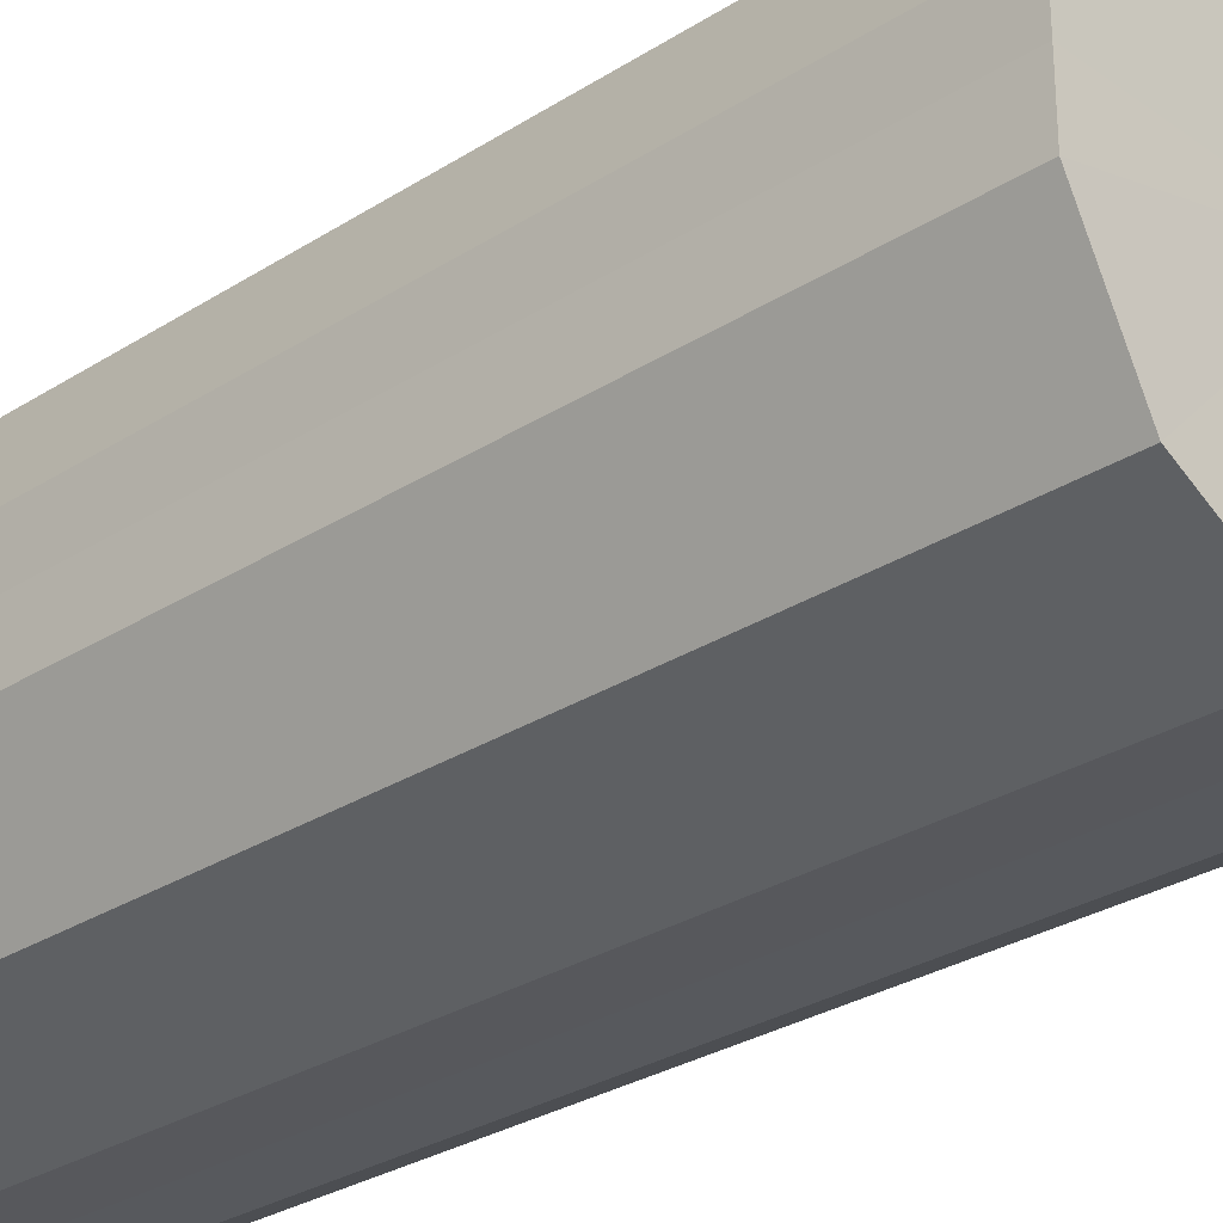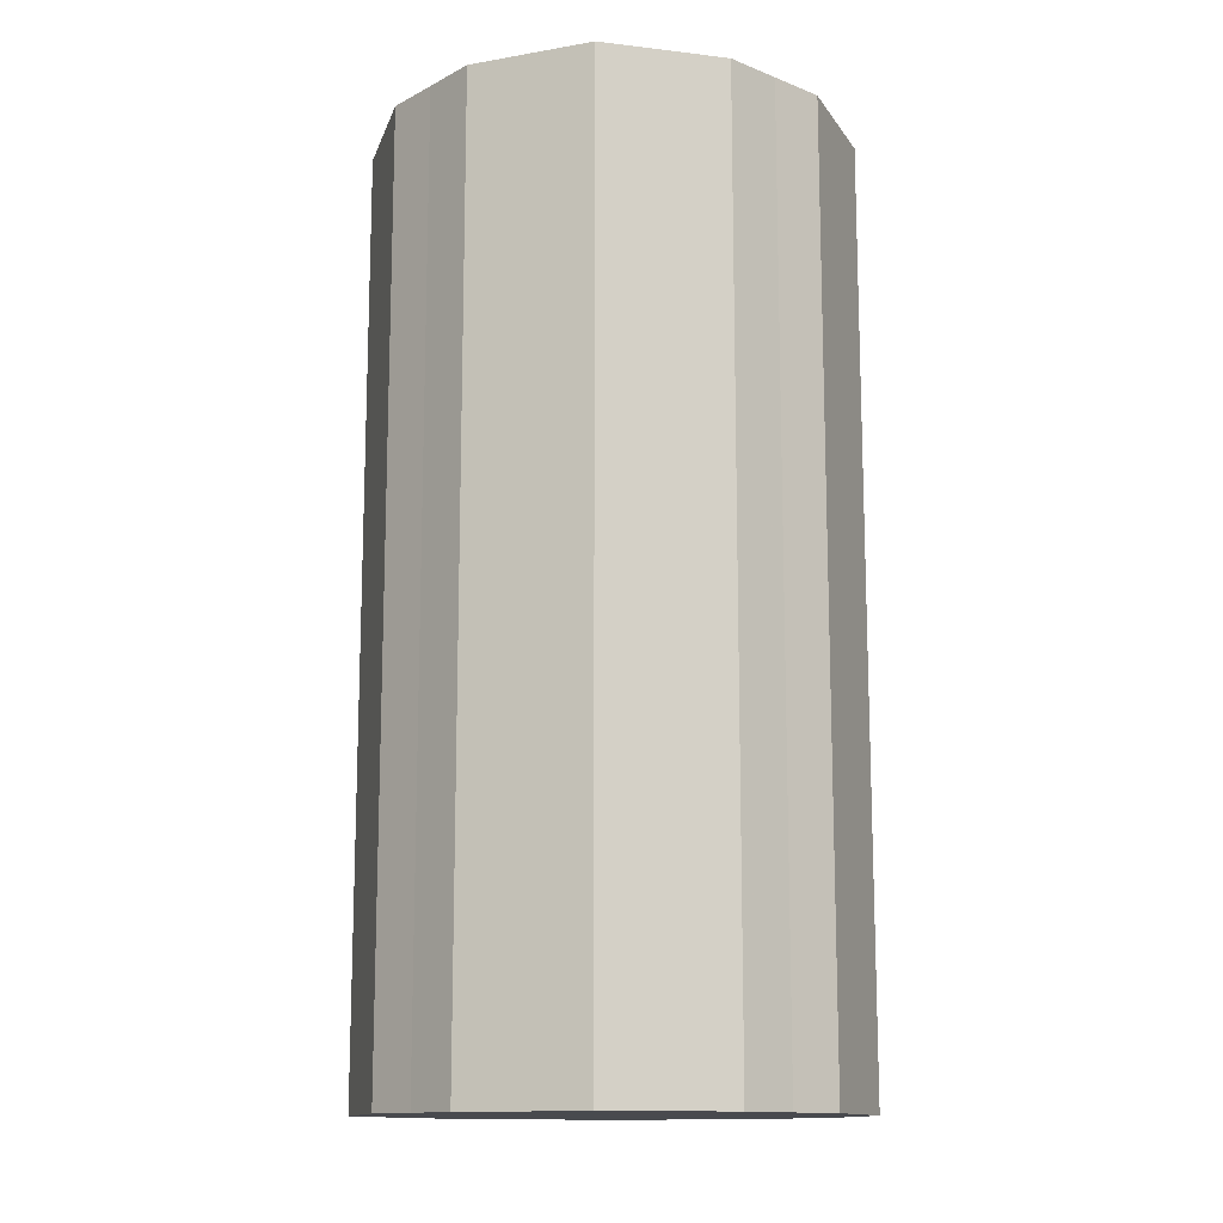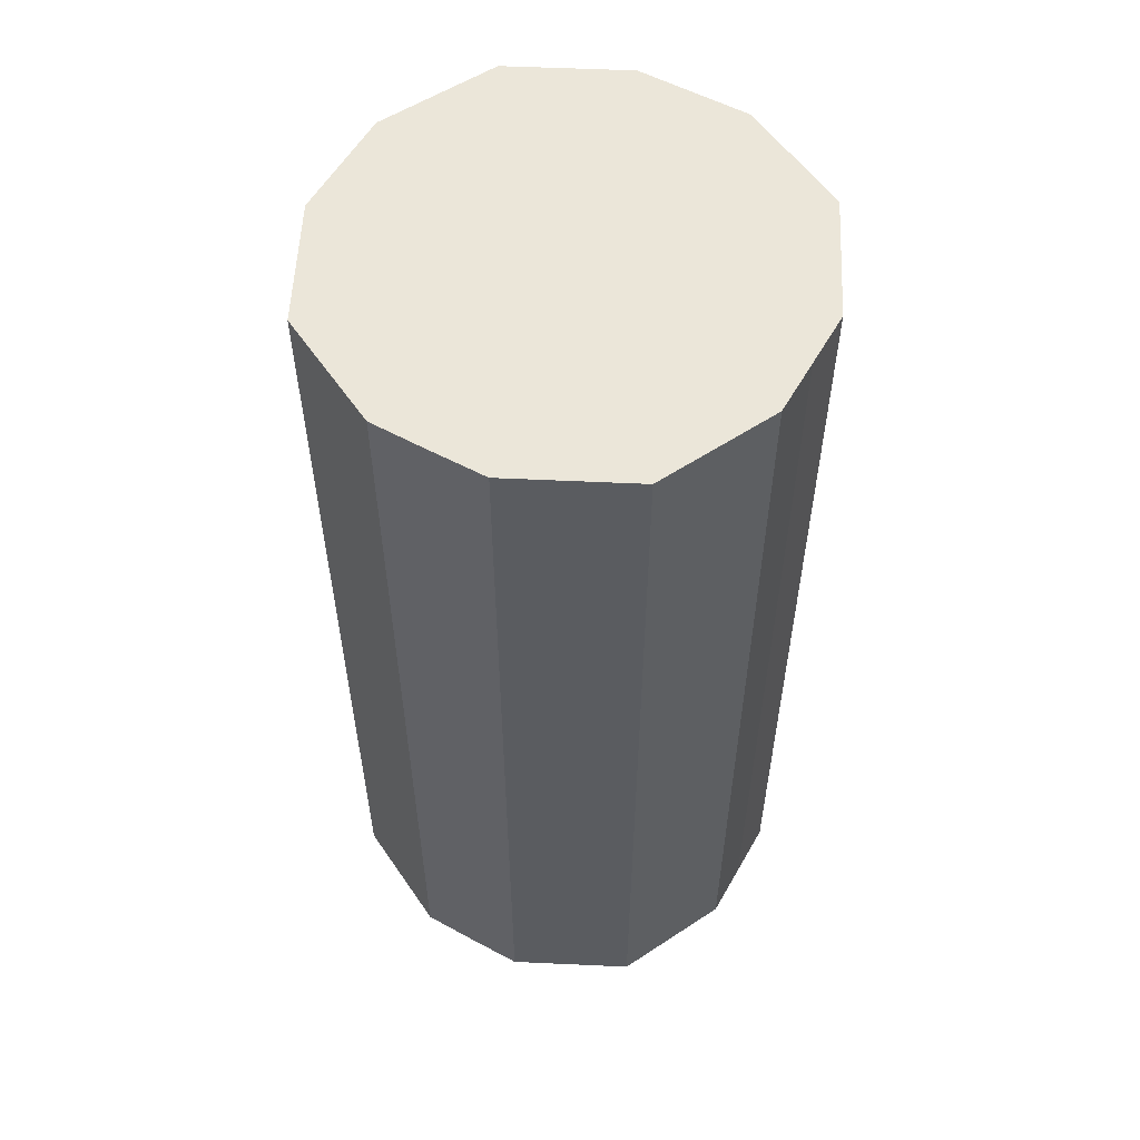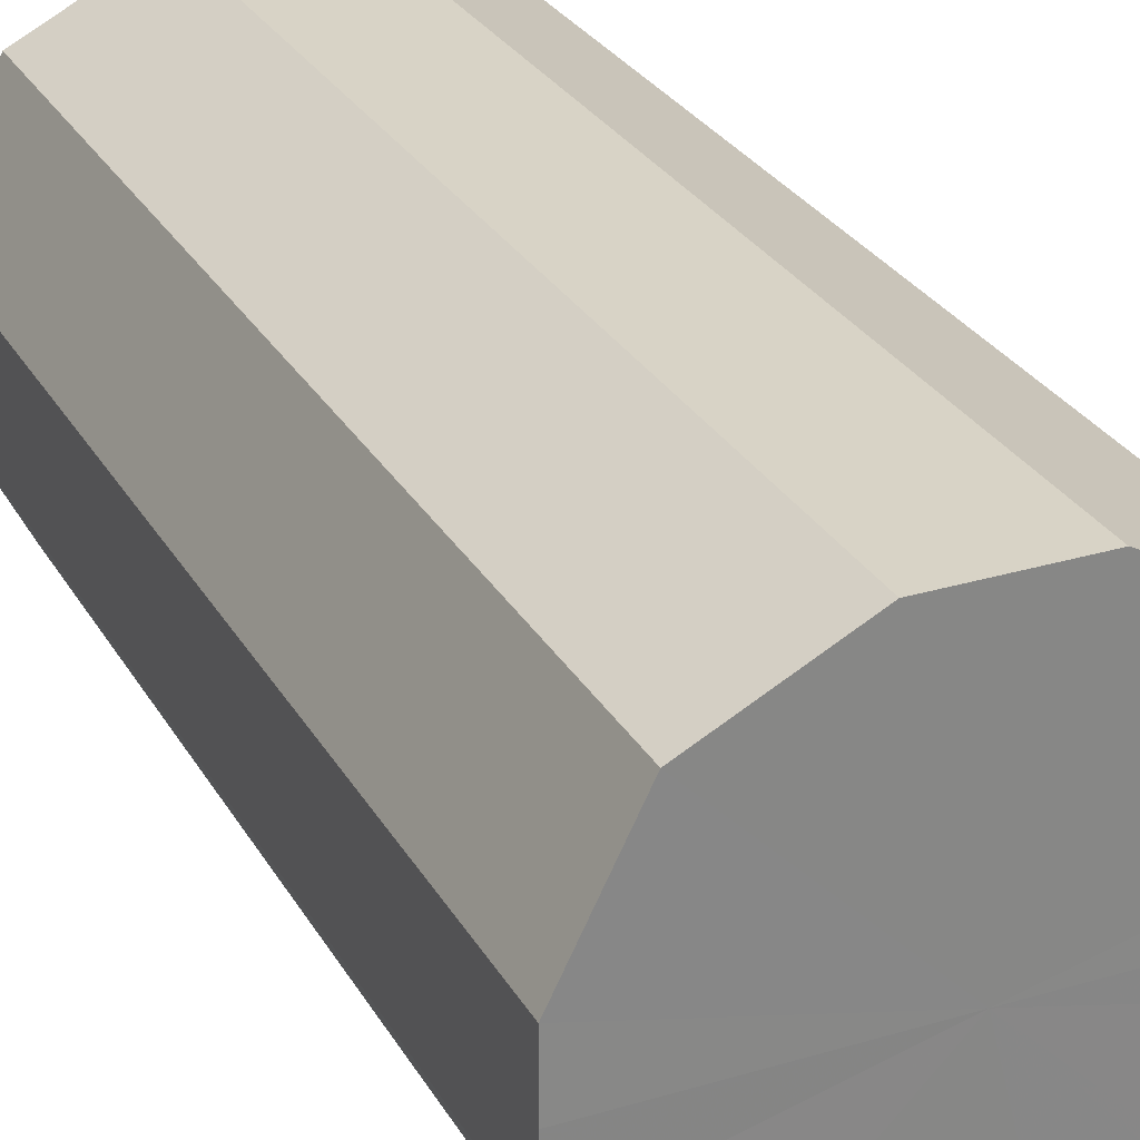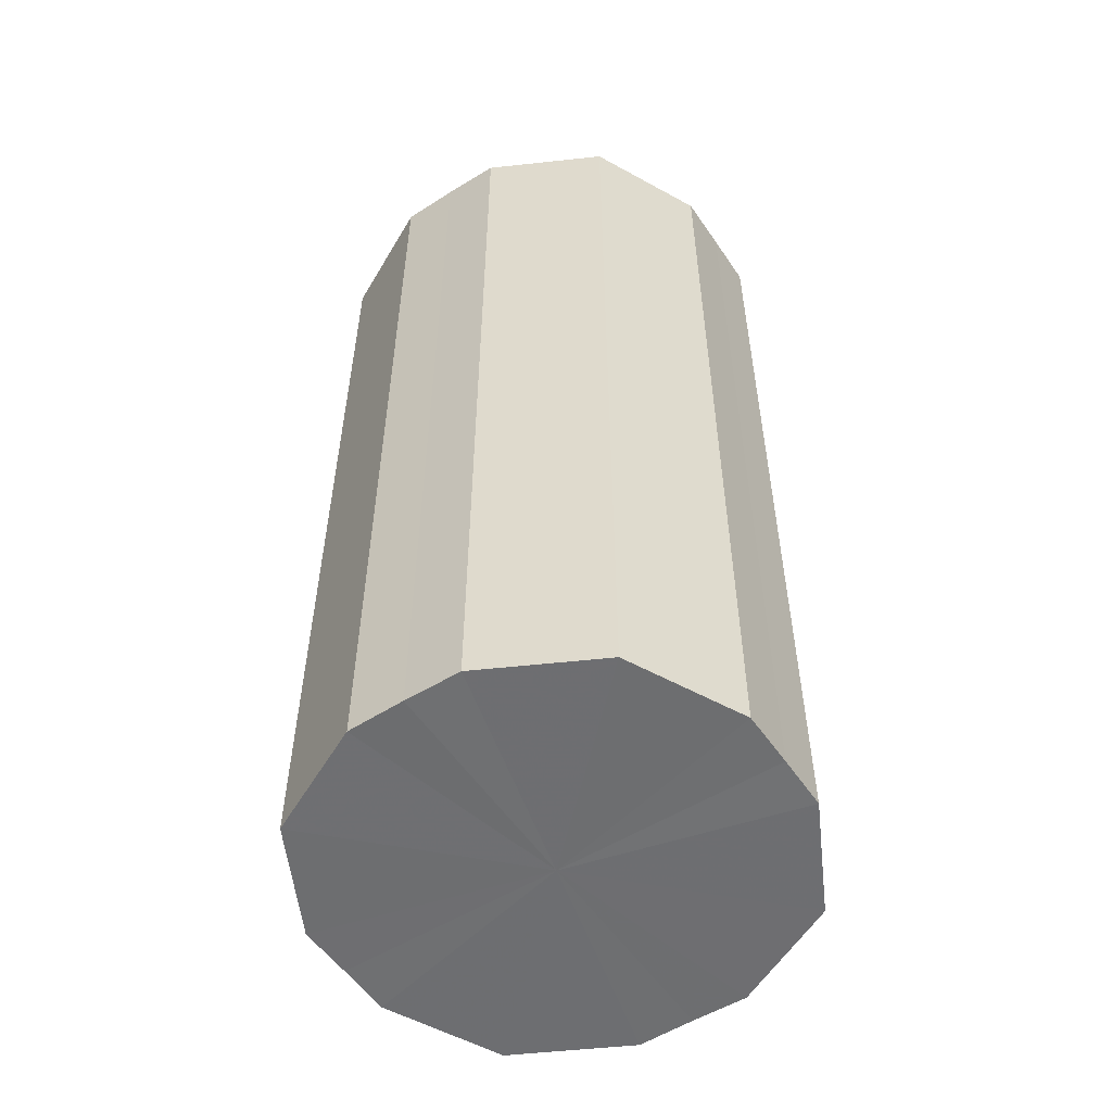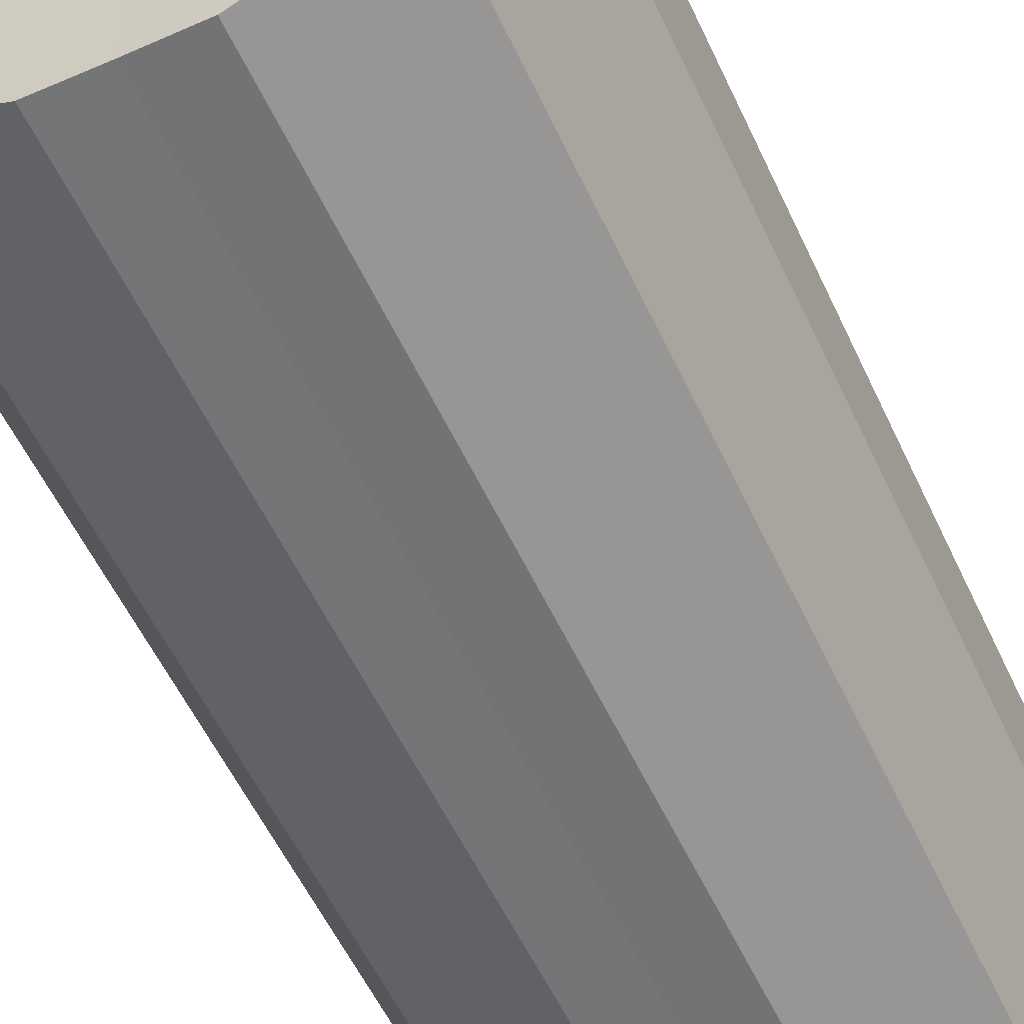
<metadata>
{"format":"obj","ext":"obj","renderer":"f3d","projection":"perspective","resolution":1024,"background":"white","views":[{"elev":-28.9,"azim":133.5,"up":"+Y"},{"elev":-13.3,"azim":48.4,"up":"+Z"},{"elev":56.3,"azim":-150.7,"up":"+Z"},{"elev":28.1,"azim":155.7,"up":"+Y"},{"elev":-54.4,"azim":123.3,"up":"+Z"},{"elev":-56.1,"azim":-155.2,"up":"+Y"}]}
</metadata>
<code>
o 3871
v 2242 1878 7.396
v 2242 1878 7.396
v 2242 1878 7.231
v 2242 1878 7.396
v 2242 1878 7.231
v 2242 1878 7.396
v 2242 1878 7.231
v 2242 1878 7.396
v 2242 1878 7.231
v 2242 1878 7.396
v 2242 1878 7.231
v 2242 1878 7.396
v 2242 1878 7.231
v 2242 1878 7.396
v 2242 1878 7.231
v 2242 1878 7.396
v 2242 1878 7.231
v 2242 1878 7.396
v 2242 1878 7.231
v 2242 1878 7.396
v 2242 1878 7.231
v 2242 1878 7.396
v 2242 1878 7.231
v 2242 1878 7.396
v 2242 1878 7.231
v 2242 1878 7.396
v 2242 1878 7.231
v 2242 1878 7.396
v 2242 1878 7.231
v 2242 1878 7.396
v 2242 1878 7.231
v 2242 1878 7.231
v 2242 1878 7.231
v 2242 1878 7.396
v 2242 1878 7.231
v 2242 1878 7.396
v 2242 1878 7.231
v 2242 1878 7.231
v 2242 1878 7.396
v 2242 1878 7.231
v 2242 1878 7.396
v 2242 1878 7.396
v 2242 1878 7.231
v 2242 1878 7.231
v 2242 1878 7.396
v 2242 1878 7.231
v 2242 1878 7.396
v 2242 1878 7.396
v 2242 1878 7.231
v 2242 1878 7.231
v 2242 1878 7.396
v 2242 1878 7.231
v 2242 1878 7.396
v 2242 1878 7.396
v 2242 1878 7.231
v 2242 1878 7.231
v 2242 1878 7.396
v 2242 1878 7.231
v 2242 1878 7.396
v 2242 1878 7.396
v 2242 1878 7.231
v 2242 1878 7.231
v 2242 1878 7.396
v 2242 1878 7.396
v 2242 1878 7.396
v 2242 1878 7.396
v 2242 1878 7.396
v 2242 1878 7.396
v 2242 1878 7.396
v 2242 1878 7.396
v 2242 1878 7.396
v 2242 1878 7.396
v 2242 1878 7.396
v 2242 1878 7.396
v 2242 1878 7.396
v 2242 1878 7.396
v 2242 1878 7.396
v 2242 1878 7.396
v 2242 1878 7.396
v 2242 1878 7.396
v 2242 1878 7.396
v 2242 1878 7.231
v 2242 1878 7.231
v 2242 1878 7.231
v 2242 1878 7.231
v 2242 1878 7.231
v 2242 1878 7.231
v 2242 1878 7.231
v 2242 1878 7.231
v 2242 1878 7.231
v 2242 1878 7.231
v 2242 1878 7.231
v 2242 1878 7.231
v 2242 1878 7.231
v 2242 1878 7.231
v 2242 1878 7.231
v 2242 1878 7.231
v 2242 1878 7.231
f 1 2 3
f 2 4 5
f 6 1 7
f 4 8 9
f 10 6 11
f 8 12 13
f 14 10 15
f 12 16 17
f 18 14 19
f 16 20 21
f 22 18 23
f 20 24 25
f 26 22 27
f 24 28 29
f 30 26 31
f 28 30 32
f 33 34 35
f 35 36 37
f 38 39 33
f 40 41 38
f 37 42 43
f 44 45 40
f 46 47 44
f 43 48 49
f 50 51 46
f 52 53 50
f 49 54 55
f 56 57 52
f 58 59 56
f 55 60 61
f 62 63 58
f 61 64 62
f 65 66 67
f 65 68 66
f 65 67 69
f 65 70 68
f 65 69 71
f 65 72 70
f 65 71 73
f 65 74 72
f 65 73 75
f 65 76 74
f 65 75 77
f 65 78 76
f 65 77 79
f 65 80 78
f 65 79 81
f 65 81 80
f 82 83 84
f 82 85 83
f 82 84 86
f 82 87 85
f 82 86 88
f 82 89 87
f 82 88 90
f 82 91 89
f 82 90 92
f 82 93 91
f 82 92 94
f 82 95 93
f 82 94 96
f 82 97 95
f 82 96 98
f 82 98 97

</code>
